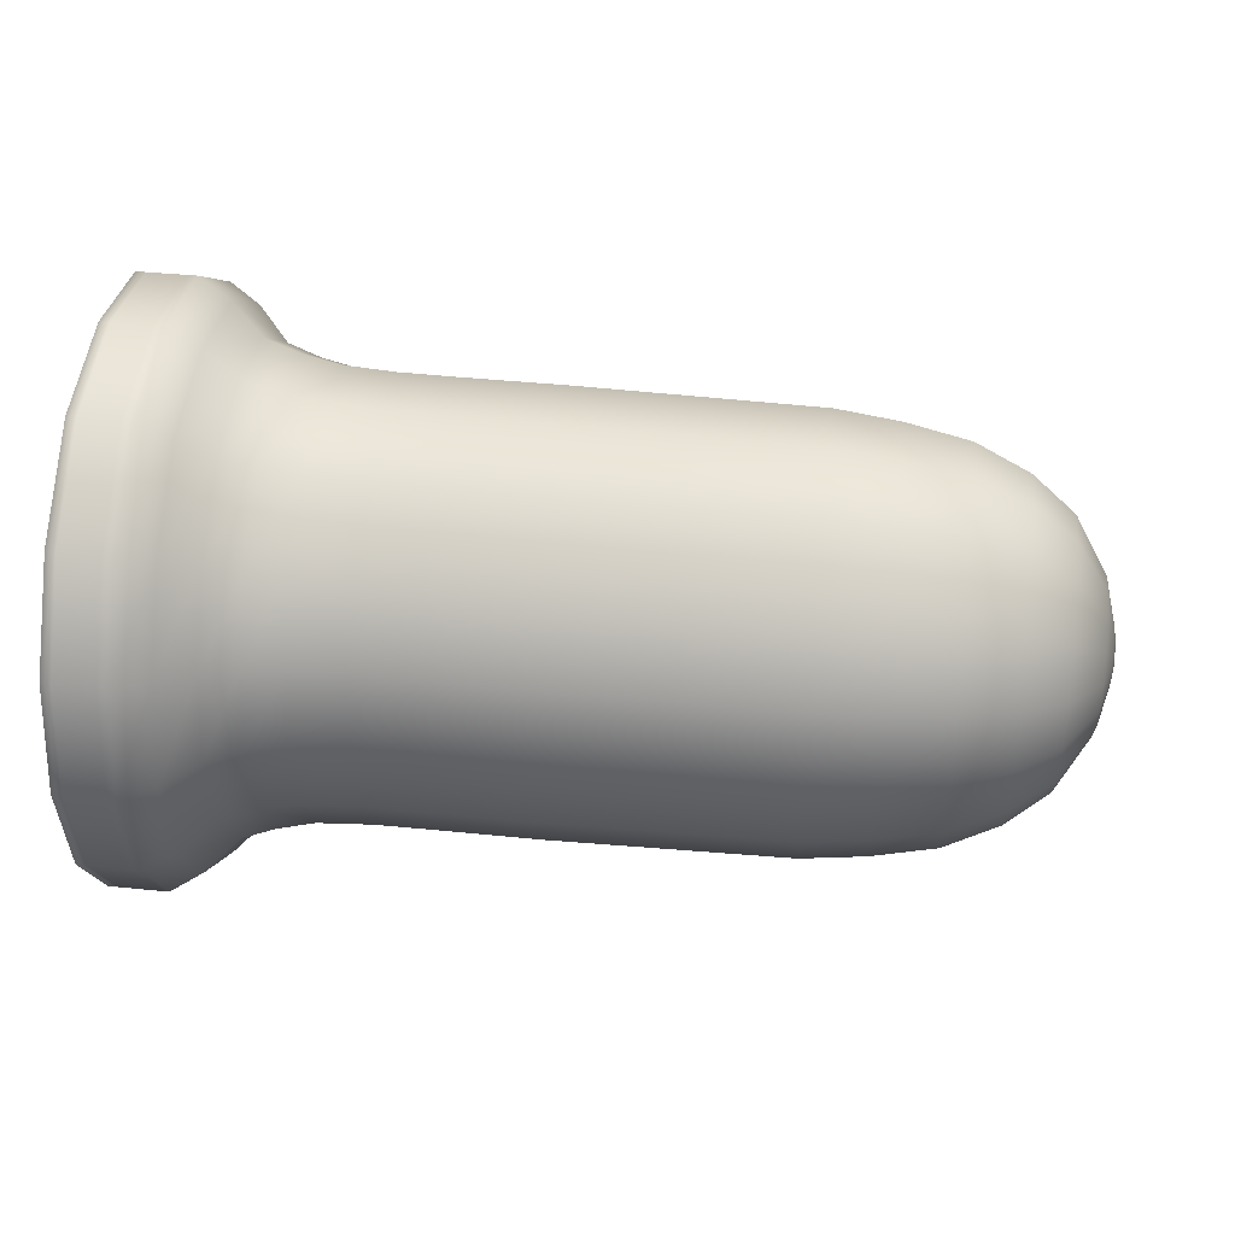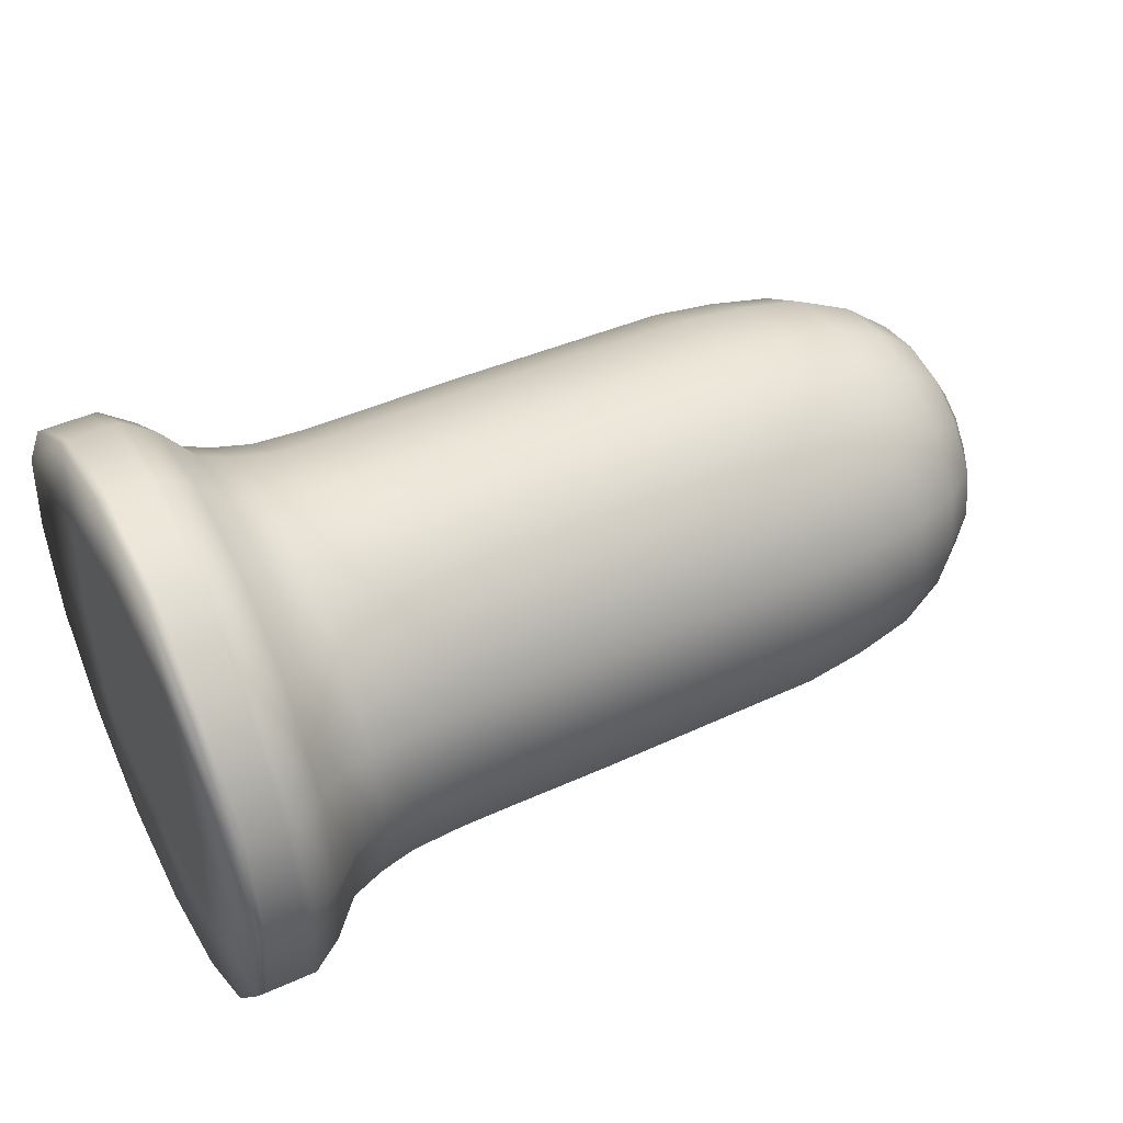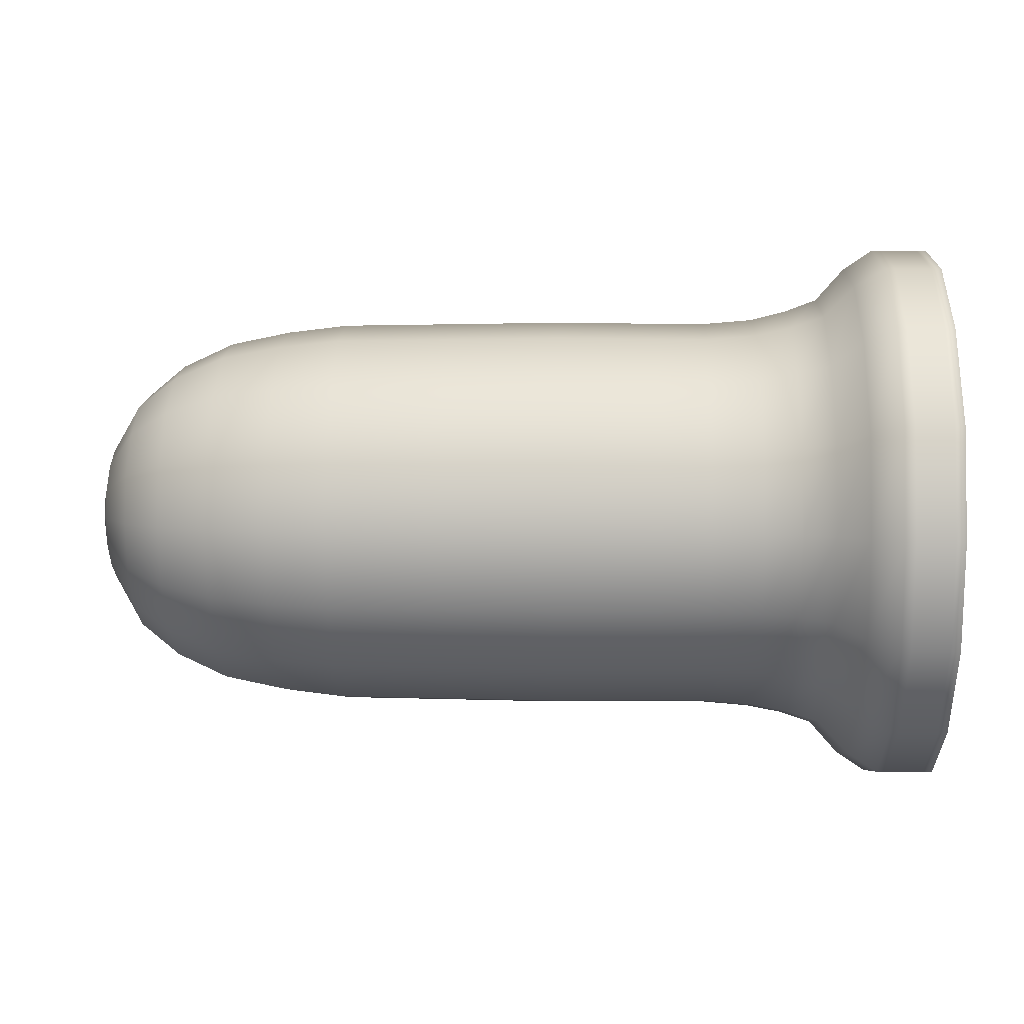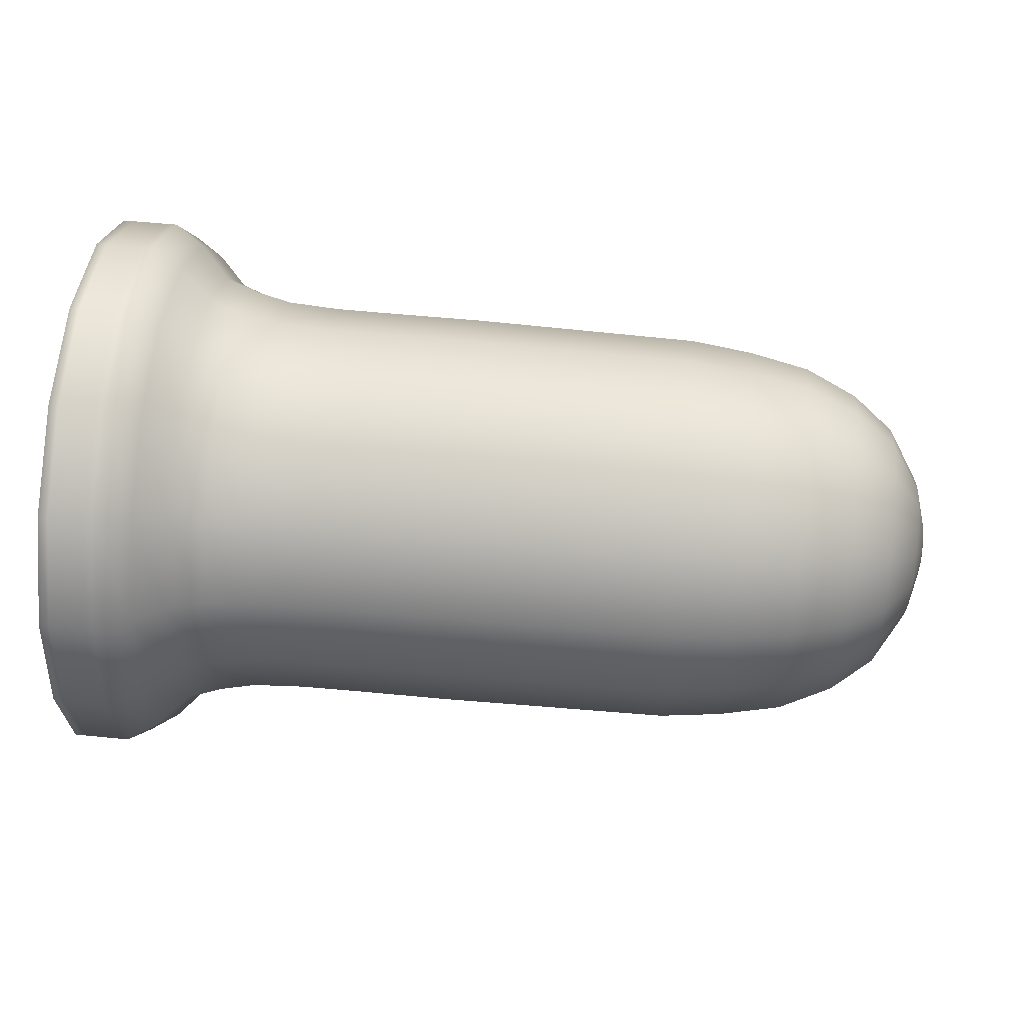
<metadata>
{"format":"obj","ext":"obj","renderer":"f3d","projection":"perspective","resolution":1024,"background":"white","views":[{"elev":40.8,"azim":-173.0,"up":"+Z"},{"elev":45.8,"azim":152.7,"up":"+Y"},{"elev":5.5,"azim":2.1,"up":"+Y"},{"elev":54.4,"azim":-173.9,"up":"+Y"}]}
</metadata>
<code>
o earplug_lp_Cube.001
v 1.475 1.235 -1.204
v 1.475 -1.234 -1.204
v -0.2283 1.218 -1.188
v -0.2283 -1.217 -1.188
v -3.152 1.081 -1.05
v -3.152 -1.079 -1.05
v 2.043 1.36 -1.319
v 2.043 -1.339 -1.319
v 2.284 1.553 -1.512
v 2.284 -1.531 -1.512
v 2.533 1.671 -1.63
v 2.533 -1.649 -1.63
v 3.005 1.671 -1.63
v 3.005 -1.649 -1.63
v 1.475 0.000672 -1.777
v -0.2283 0.000665 -1.736
v -3.156 -0.002002 -1.527
v 2.043 0.01078 -1.945
v 2.284 0.01078 -2.175
v 2.533 0.01082 -2.344
v 3.005 0.01082 -2.344
v -3.587 0.9376 -0.9072
v 1.772 1.288 -1.251
v 1.772 -1.274 -1.251
v 1.772 0.007219 -1.845
v 2.923 1.671 -1.63
v 2.615 1.671 -1.63
v 2.923 -1.649 -1.63
v 2.615 -1.649 -1.63
v 2.615 0.01082 -2.344
v 2.923 0.01082 -2.344
v -2.129 -1.198 -1.168
v -2.129 1.199 -1.168
v -2.129 0.000655 -1.707
v -2.64 1.155 -1.125
v -2.64 0.000635 -1.644
v -2.64 -1.154 -1.125
v -3.587 -0.9366 -0.9072
v -3.587 0.000534 -1.329
v -3.929 0.7457 -0.7153
v -3.929 -0.7448 -0.7153
v -3.926 -0.002156 -1.046
v -4.193 0.4346 -0.4044
v -4.193 -0.434 -0.4044
v -4.193 0.000301 -0.6058
v -1.178 -1.207 -1.178
v 0.6234 -1.211 -1.191
v 0.6234 1.212 -1.191
v 0.6234 0.000658 -1.744
v 1.475 0.6669 -1.637
v -0.2283 0.6579 -1.605
v -3.152 0.5834 -1.42
v 2.043 0.7399 -1.792
v 2.284 0.8439 -2.024
v 2.533 0.9075 -2.181
v 3.005 0.9075 -2.181
v 1.772 0.6991 -1.7
v 2.615 0.9075 -2.181
v 2.923 0.9075 -2.181
v -2.129 0.6473 -1.579
v -2.64 0.6237 -1.52
v -3.587 0.5062 -1.228
v -3.929 0.4025 -0.9706
v -4.193 0.2345 -0.5565
v 0.6234 0.6544 -1.611
v 1.475 -0.6662 -1.637
v -0.2283 -0.6573 -1.605
v -3.152 -0.5829 -1.42
v 2.043 -0.7174 -1.792
v 2.284 -0.8214 -2.024
v 2.533 -0.885 -2.181
v 3.005 -0.885 -2.181
v -3.587 -0.5058 -1.228
v 1.772 -0.6844 -1.7
v 2.615 -0.885 -2.181
v 2.923 -0.885 -2.181
v -2.129 -0.6467 -1.579
v -2.64 -0.6232 -1.52
v -3.929 -0.4023 -0.9706
v -4.193 -0.2346 -0.5565
v 0.6234 -0.6538 -1.611
v -0.2283 1.58 -0.6375
v 1.475 -1.604 -0.6466
v -3.152 1.401 -0.5619
v 2.043 -1.74 -0.7096
v 2.284 -1.99 -0.8152
v 2.533 -2.143 -0.8797
v 3.005 -2.143 -0.8797
v -3.587 1.216 -0.4837
v -0.2283 -1.582 -0.6375
v 1.475 1.602 -0.6466
v -3.152 -1.403 -0.5619
v 2.043 1.764 -0.7096
v 2.284 2.014 -0.8152
v 2.533 2.167 -0.8797
v 3.005 2.167 -0.8797
v 3.005 0.01208 -1.271
v 1.772 1.671 -0.6722
v 1.772 -1.656 -0.6722
v 2.615 2.167 -0.8797
v 2.923 2.167 -0.8797
v 2.615 -2.143 -0.8797
v 2.923 -2.143 -0.8797
v -2.129 -1.557 -0.6268
v -2.129 1.555 -0.6268
v -2.64 -1.5 -0.6029
v -2.64 1.498 -0.6029
v -3.587 -1.218 -0.4837
v -3.929 0.967 -0.3785
v -3.929 -0.9683 -0.3785
v -4.193 0.5635 -0.2081
v -4.193 -0.5645 -0.2081
v 0.6234 1.572 -0.6437
v 0.6234 -1.574 -0.6437
v 3.005 1.09 -1.075
v 3.005 -1.066 -1.075
v -1.178 1.209 -1.178
v -1.178 0.00066 -1.722
v -1.178 0.6526 -1.592
v -1.178 -0.652 -1.592
v -1.178 1.568 -0.6321
v -1.178 -1.57 -0.6321
v -4.279 0.2037 -0.1737
v -4.279 -0.2035 -0.1737
v -4.279 8.7e-05 -0.2681
v -4.281 0.1086 -0.244
v -4.279 -0.11 -0.245
v -4.279 0.2641 -0.08167
v -4.279 -0.2647 -0.08167
v -4.298 0.1592 -0.05073
v -4.299 -0.003864 -0.02166
v -4.297 -0.1697 -0.04581
v -4.297 0.131 -0.1145
v -4.295 -0.1357 -0.1145
v -4.296 -0.001566 -0.08499
v -4.296 -0.001037 -0.1873
v -4.296 0.05897 -0.1679
v -4.295 -0.05521 -0.1698
v 1.049 1.21 -1.195
v 1.049 0.000655 -1.752
v 1.049 -1.209 -1.195
v 1.049 0.6533 -1.616
v 1.049 -0.6527 -1.616
v 1.049 1.569 -0.6486
v 1.049 -1.571 -0.6486
v 1.475 1.235 1.204
v 1.475 -1.234 1.204
v -0.2283 1.218 1.188
v -0.2283 -1.217 1.188
v -3.152 1.081 1.05
v -3.152 -1.079 1.05
v 2.043 1.36 1.319
v 2.043 -1.339 1.319
v 2.284 1.553 1.512
v 2.284 -1.531 1.512
v 2.533 1.671 1.63
v 2.533 -1.649 1.63
v 3.005 1.671 1.63
v 3.005 -1.649 1.63
v 1.475 0.000672 1.777
v -0.2283 0.000665 1.736
v -3.156 -0.002002 1.527
v 2.043 0.01078 1.945
v 2.284 0.01078 2.175
v 2.533 0.01082 2.344
v 3.005 0.01082 2.344
v -0.2283 -1.712 0
v 1.475 1.732 0
v -0.2283 1.709 0
v 1.475 -1.736 0
v -3.156 -1.508 0
v -3.152 1.516 0
v 2.043 1.908 0
v 2.043 -1.883 0
v 2.284 2.178 0
v 2.284 -2.154 0
v 2.533 2.344 0
v 2.533 -2.319 0
v 3.005 2.344 0
v 3.005 -2.319 0
v 3.005 0.01232 0
v -3.587 0.9376 0.9072
v 1.772 1.288 1.251
v 1.772 -1.274 1.251
v 1.772 0.007219 1.845
v 1.772 1.807 0
v 1.772 -1.792 0
v 2.923 1.671 1.63
v 2.615 1.671 1.63
v 2.923 -1.649 1.63
v 2.615 -1.649 1.63
v 2.615 0.01082 2.344
v 2.923 0.01082 2.344
v 2.615 -2.319 0
v 2.923 -2.319 0
v 2.615 2.344 0
v 2.923 2.344 0
v -2.129 -1.198 1.168
v -2.129 1.199 1.168
v -2.129 0.000655 1.707
v -2.129 1.682 0
v -2.129 -1.685 0
v -2.64 1.155 1.125
v -2.64 0.000635 1.644
v -2.64 1.62 0
v -2.64 -1.623 0
v -2.64 -1.154 1.125
v -3.587 -0.9366 0.9072
v -3.587 0.000534 1.329
v -3.587 -1.318 0
v -3.587 1.315 0
v -3.929 0.7457 0.7153
v -3.929 -0.7448 0.7153
v -3.926 -0.002156 1.046
v -3.926 -1.041 0
v -3.926 1.034 0
v -4.193 0.4346 0.4044
v -4.193 -0.434 0.4044
v -4.193 0.000301 0.6058
v -4.193 -0.6106 0
v -4.193 0.6096 0
v -1.178 -1.207 1.178
v 0.6234 -1.211 1.191
v 0.6234 1.212 1.191
v 0.6234 0.000658 1.744
v 0.6234 -1.703 0
v 0.6234 1.7 0
v 1.475 0.6669 1.637
v -0.2283 0.6579 1.605
v -3.152 0.5834 1.42
v 2.043 0.7399 1.792
v 2.284 0.8439 2.024
v 2.533 0.9075 2.181
v 3.005 0.9075 2.181
v 3.005 1.272 0
v 1.772 0.6991 1.7
v 2.615 0.9075 2.181
v 2.923 0.9075 2.181
v -2.129 0.6473 1.579
v -2.64 0.6237 1.52
v -3.587 0.5062 1.228
v -3.929 0.4025 0.9706
v -4.193 0.2345 0.5565
v 0.6234 0.6544 1.611
v 1.475 -0.6662 1.637
v -0.2283 -0.6573 1.605
v -3.152 -0.5829 1.42
v 2.043 -0.7174 1.792
v 2.284 -0.8214 2.024
v 2.533 -0.885 2.181
v 3.005 -0.885 2.181
v -3.587 -0.5058 1.228
v 3.005 -1.246 0
v 1.772 -0.6844 1.7
v 2.615 -0.885 2.181
v 2.923 -0.885 2.181
v -2.129 -0.6467 1.579
v -2.64 -0.6232 1.52
v -3.929 -0.4023 0.9706
v -4.193 -0.2346 0.5565
v 0.6234 -0.6538 1.611
v -0.2283 1.58 0.6375
v 1.475 -1.604 0.6466
v -3.152 1.401 0.5619
v 2.043 -1.74 0.7096
v 2.284 -1.99 0.8152
v 2.533 -2.143 0.8797
v 3.005 -2.143 0.8797
v -3.587 1.216 0.4837
v -0.2283 -1.582 0.6375
v 1.475 1.602 0.6466
v -3.152 -1.403 0.5619
v 2.043 1.764 0.7096
v 2.284 2.014 0.8152
v 2.533 2.167 0.8797
v 3.005 2.167 0.8797
v 3.005 0.01208 1.271
v 1.772 1.671 0.6722
v 1.772 -1.656 0.6722
v 2.615 2.167 0.8797
v 2.923 2.167 0.8797
v 2.615 -2.143 0.8797
v 2.923 -2.143 0.8797
v -2.129 -1.557 0.6268
v -2.129 1.555 0.6268
v -2.64 -1.5 0.6029
v -2.64 1.498 0.6029
v -3.587 -1.218 0.4837
v -3.929 0.967 0.3785
v -3.929 -0.9683 0.3785
v -4.193 0.5635 0.2081
v -4.193 -0.5645 0.2081
v 0.6234 1.572 0.6437
v 0.6234 -1.574 0.6437
v 3.005 1.09 1.075
v 3.005 -1.066 1.075
v -1.178 1.209 1.178
v -1.178 0.00066 1.722
v -1.178 1.695 0
v -1.178 -1.698 0
v -1.178 0.6526 1.592
v -1.178 -0.652 1.592
v -1.178 1.568 0.6321
v -1.178 -1.57 0.6321
v -4.279 0.2037 0.1737
v -4.279 -0.2035 0.1737
v -4.279 8.7e-05 0.2681
v -4.279 -0.2863 0
v -4.279 0.2857 0
v -4.281 0.1086 0.244
v -4.279 -0.11 0.245
v -4.279 0.2641 0.08167
v -4.279 -0.2647 0.08167
v -4.298 0.1592 0.05073
v -4.299 -0.003864 0.02166
v -4.298 0.1597 0
v -4.299 -0.000178 0
v -4.297 -0.1697 0.04581
v -4.297 -0.1693 0
v -4.297 0.131 0.1145
v -4.295 -0.1357 0.1145
v -4.296 -0.001566 0.08499
v -4.296 -0.001037 0.1873
v -4.296 0.05897 0.1679
v -4.295 -0.05521 0.1698
v 1.049 1.21 1.195
v 1.049 0.000655 1.752
v 1.049 1.697 0
v 1.049 -1.209 1.195
v 1.049 -1.7 0
v 1.049 0.6533 1.616
v 1.049 -0.6527 1.616
v 1.049 1.569 0.6486
v 1.049 -1.571 0.6486
f 57 23 7 53
f 142 139 1 50
f 92 171 210 108
f 107 35 5 84
f 78 37 6 68
f 99 24 8 85
f 86 10 12 87
f 53 7 9 54
f 85 8 10 86
f 54 9 11 55
f 59 26 13 56
f 103 28 14 88
f 76 31 21 72
f 70 19 20 71
f 69 18 19 70
f 61 36 17 52
f 68 6 38 73
f 143 140 15 66
f 74 25 18 69
f 52 17 39 62
f 116 97 181 253
f 115 96 179 235
f 94 175 177 95
f 101 197 179 96
f 98 186 173 93
f 93 173 175 94
f 145 83 170 330
f 106 206 171 92
f 113 82 169 227
f 91 168 186 98
f 66 15 25 74
f 83 2 24 99
f 50 1 23 57
f 95 177 196 100
f 100 196 197 101
f 71 20 30 75
f 75 30 31 76
f 87 12 29 102
f 102 29 28 103
f 55 11 27 58
f 58 27 26 59
f 122 300 202 104
f 119 118 34 60
f 120 46 32 77
f 121 117 33 105
f 104 202 206 106
f 60 34 36 61
f 77 32 37 78
f 105 33 35 107
f 84 5 22 89
f 108 210 215 110
f 73 38 41 79
f 89 22 40 109
f 62 39 42 63
f 63 42 45 64
f 79 41 44 80
f 110 215 220 112
f 109 40 43 111
f 3 51 119 117
f 16 67 120 118
f 169 82 121 299
f 4 90 122 46
f 144 113 227 328
f 90 114 226 167
f 67 16 49 81
f 51 3 48 65
f 16 51 65 49
f 40 63 64 43
f 22 62 63 40
f 33 60 61 35
f 117 119 60 33
f 30 58 59 31
f 20 55 58 30
f 15 50 57 25
f 97 115 235 181
f 5 52 62 22
f 35 61 52 5
f 31 59 56 21
f 19 54 55 20
f 18 53 54 19
f 140 142 50 15
f 25 57 53 18
f 4 67 81 47
f 42 79 80 45
f 39 73 79 42
f 34 77 78 36
f 118 120 77 34
f 29 75 76 28
f 12 71 75 29
f 2 66 74 24
f 88 116 253 180
f 24 74 69 8
f 141 143 66 2
f 17 68 73 39
f 8 69 70 10
f 10 70 71 12
f 28 76 72 14
f 36 78 68 17
f 14 72 116 88
f 21 56 115 97
f 4 47 114 90
f 139 48 113 144
f 216 109 111 221
f 41 110 112 44
f 211 89 109 216
f 38 108 110 41
f 172 84 89 211
f 201 105 107 205
f 32 104 106 37
f 299 121 105 201
f 46 122 104 32
f 194 102 103 195
f 178 87 102 194
f 27 100 101 26
f 11 95 100 27
f 170 83 99 187
f 1 91 98 23
f 48 3 82 113
f 37 106 92 6
f 141 2 83 145
f 7 93 94 9
f 23 98 93 7
f 26 101 96 13
f 9 94 95 11
f 56 13 96 115
f 72 21 97 116
f 195 103 88 180
f 174 85 86 176
f 176 86 87 178
f 187 99 85 174
f 205 107 84 172
f 6 92 108 38
f 82 3 117 121
f 67 4 46 120
f 51 16 118 119
f 90 167 300 122
f 111 43 123 128
f 45 80 127 125
f 80 44 124 127
f 221 111 128 309
f 44 112 129 124
f 43 64 126 123
f 64 45 125 126
f 112 220 308 129
f 126 125 136 137
f 127 124 134 138
f 130 131 317 316
f 128 130 316 309
f 319 317 131 132
f 308 319 132 129
f 125 127 138 136
f 126 137 133 123
f 133 135 131 130
f 134 124 129 132
f 133 130 128 123
f 135 134 132 131
f 138 134 135 136
f 137 136 135 133
f 47 141 145 114
f 1 139 144 91
f 47 81 143 141
f 49 65 142 140
f 91 144 328 168
f 114 145 330 226
f 81 49 140 143
f 65 48 139 142
f 236 231 152 183
f 331 228 146 326
f 272 288 210 171
f 287 264 150 203
f 258 247 151 207
f 279 265 153 184
f 266 267 157 155
f 231 232 154 152
f 265 266 155 153
f 232 233 156 154
f 238 234 158 188
f 283 268 159 190
f 256 251 166 193
f 249 250 165 164
f 248 249 164 163
f 240 230 162 204
f 247 252 208 151
f 332 245 160 327
f 254 248 163 185
f 230 241 209 162
f 296 253 181 277
f 295 235 179 276
f 274 275 177 175
f 281 276 179 197
f 278 273 173 186
f 273 274 175 173
f 334 330 170 263
f 286 272 171 206
f 293 227 169 262
f 271 278 186 168
f 245 254 185 160
f 263 279 184 147
f 228 236 183 146
f 275 280 196 177
f 280 281 197 196
f 250 255 192 165
f 255 256 193 192
f 267 282 191 157
f 282 283 190 191
f 233 237 189 156
f 237 238 188 189
f 304 284 202 300
f 301 239 200 298
f 302 257 198 222
f 303 285 199 297
f 284 286 206 202
f 239 240 204 200
f 257 258 207 198
f 285 287 203 199
f 264 269 182 150
f 288 290 215 210
f 252 259 213 208
f 269 289 212 182
f 241 242 214 209
f 242 243 219 214
f 259 260 218 213
f 290 292 220 215
f 289 291 217 212
f 148 297 301 229
f 161 298 302 246
f 169 299 303 262
f 149 222 304 270
f 333 328 227 293
f 270 167 226 294
f 246 261 225 161
f 229 244 224 148
f 161 225 244 229
f 212 217 243 242
f 182 212 242 241
f 199 203 240 239
f 297 199 239 301
f 192 193 238 237
f 165 192 237 233
f 160 185 236 228
f 277 181 235 295
f 150 182 241 230
f 203 150 230 240
f 193 166 234 238
f 164 165 233 232
f 163 164 232 231
f 327 160 228 331
f 185 163 231 236
f 149 223 261 246
f 214 219 260 259
f 209 214 259 252
f 200 204 258 257
f 298 200 257 302
f 191 190 256 255
f 157 191 255 250
f 147 184 254 245
f 268 180 253 296
f 184 153 248 254
f 329 147 245 332
f 162 209 252 247
f 153 155 249 248
f 155 157 250 249
f 190 159 251 256
f 204 162 247 258
f 159 268 296 251
f 166 277 295 234
f 149 270 294 223
f 326 333 293 224
f 216 221 291 289
f 213 218 292 290
f 211 216 289 269
f 208 213 290 288
f 172 211 269 264
f 201 205 287 285
f 198 207 286 284
f 299 201 285 303
f 222 198 284 304
f 194 195 283 282
f 178 194 282 267
f 189 188 281 280
f 156 189 280 275
f 170 187 279 263
f 146 183 278 271
f 224 293 262 148
f 207 151 272 286
f 329 334 263 147
f 152 154 274 273
f 183 152 273 278
f 188 158 276 281
f 154 156 275 274
f 234 295 276 158
f 251 296 277 166
f 195 180 268 283
f 174 176 266 265
f 176 178 267 266
f 187 174 265 279
f 205 172 264 287
f 151 208 288 272
f 262 303 297 148
f 246 302 222 149
f 229 301 298 161
f 270 304 300 167
f 291 312 305 217
f 219 307 311 260
f 260 311 306 218
f 221 309 312 291
f 218 306 313 292
f 217 305 310 243
f 243 310 307 219
f 292 313 308 220
f 310 324 323 307
f 311 325 321 306
f 314 316 317 315
f 312 309 316 314
f 319 318 315 317
f 308 313 318 319
f 307 323 325 311
f 310 305 320 324
f 320 314 315 322
f 321 318 313 306
f 320 305 312 314
f 322 315 318 321
f 325 323 322 321
f 324 320 322 323
f 223 294 334 329
f 146 271 333 326
f 223 329 332 261
f 225 327 331 244
f 271 168 328 333
f 294 226 330 334
f 261 332 327 225
f 244 331 326 224

</code>
